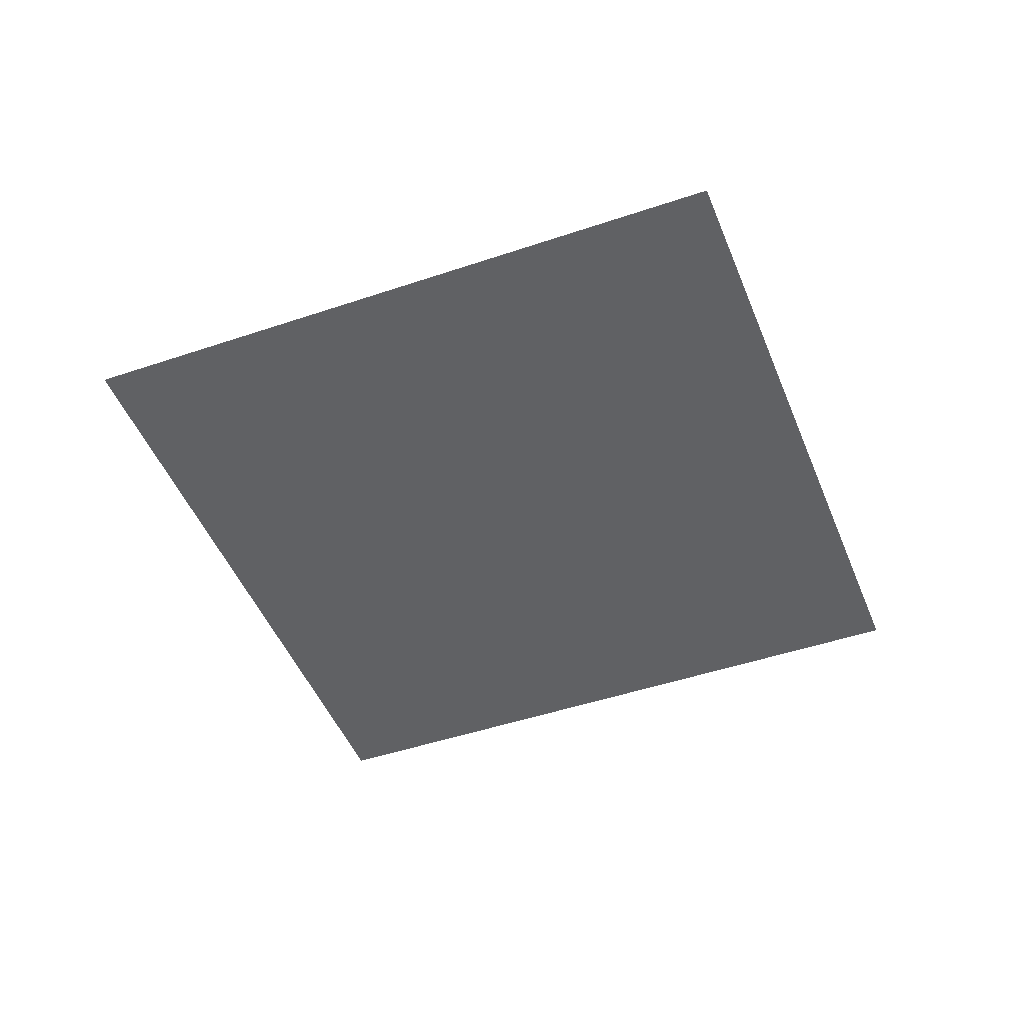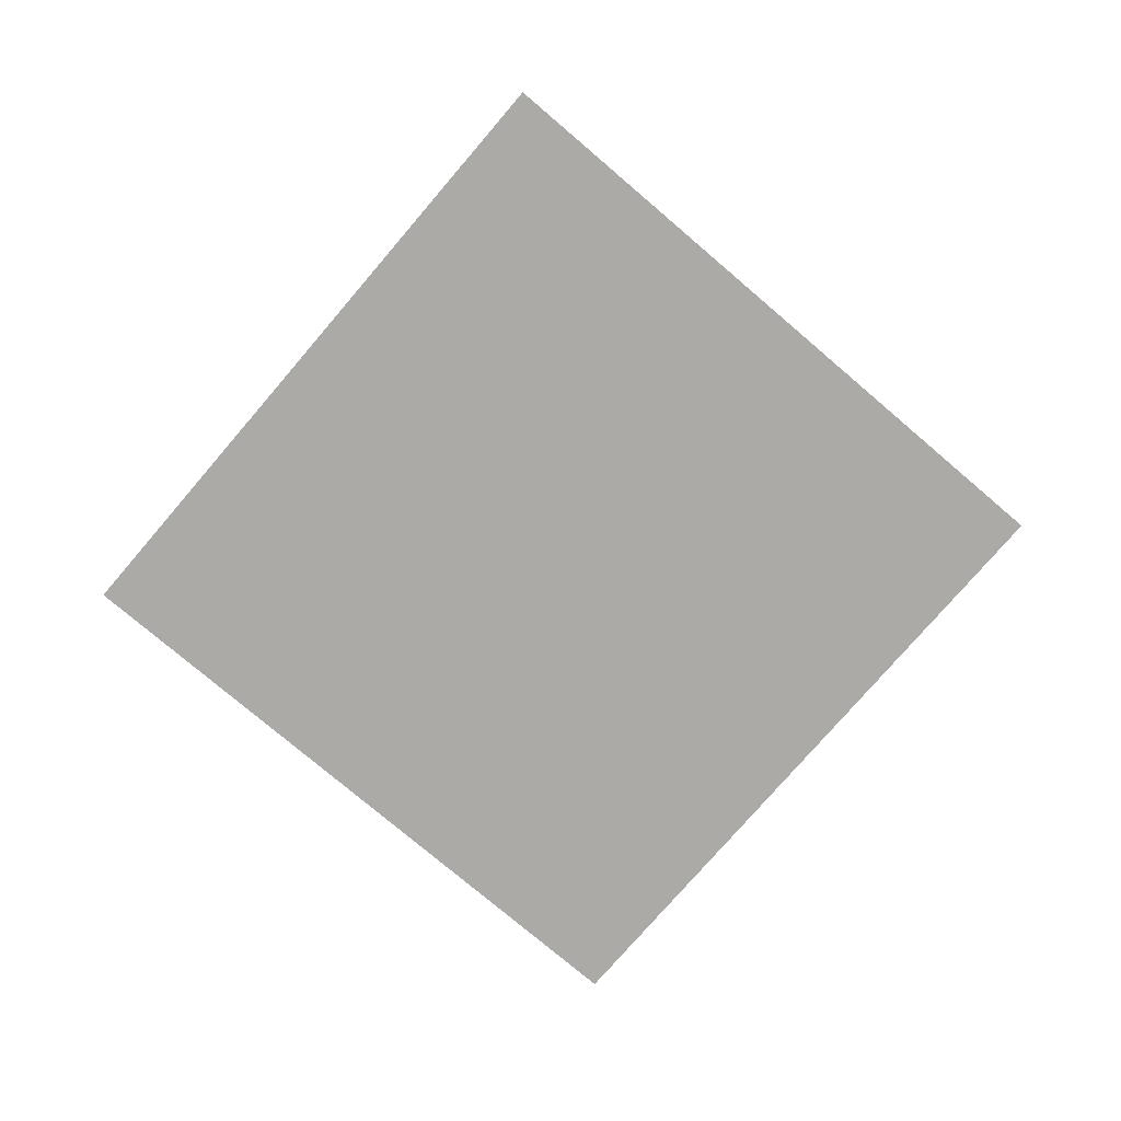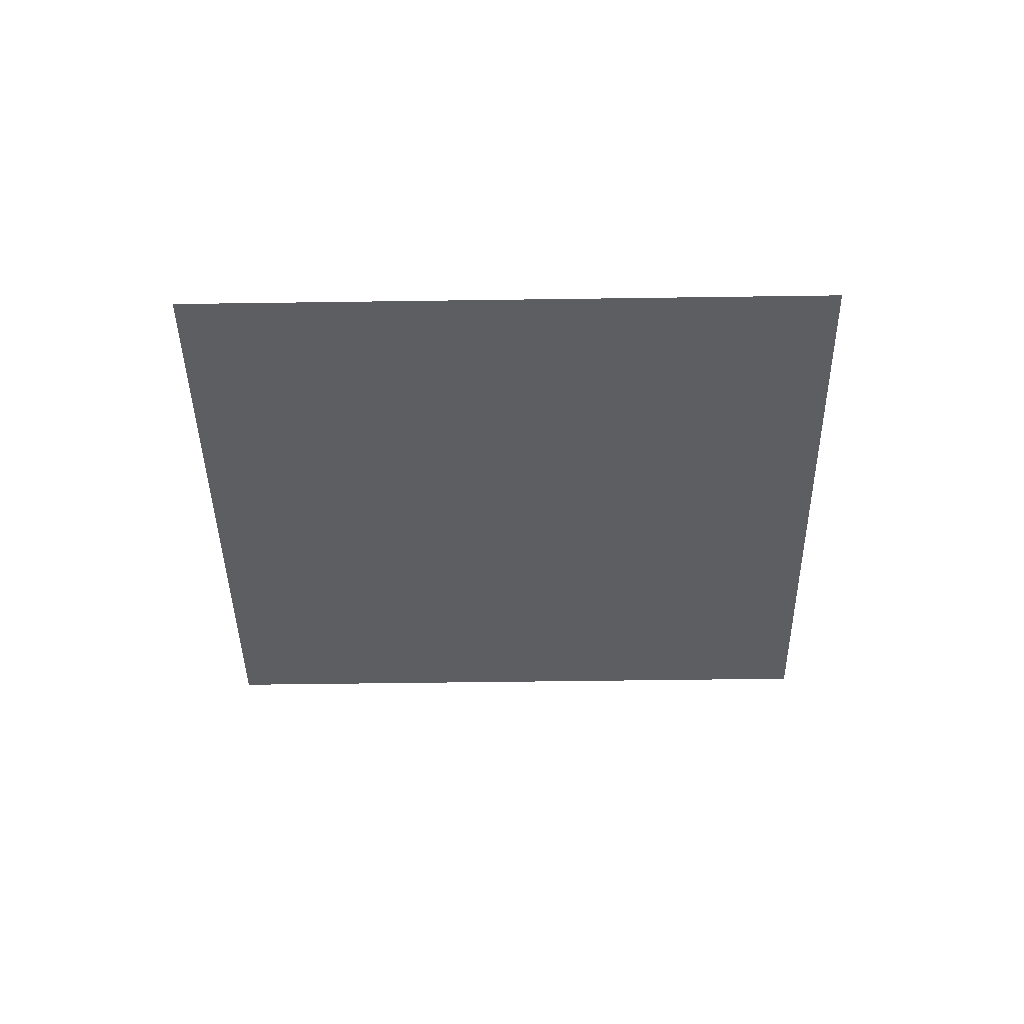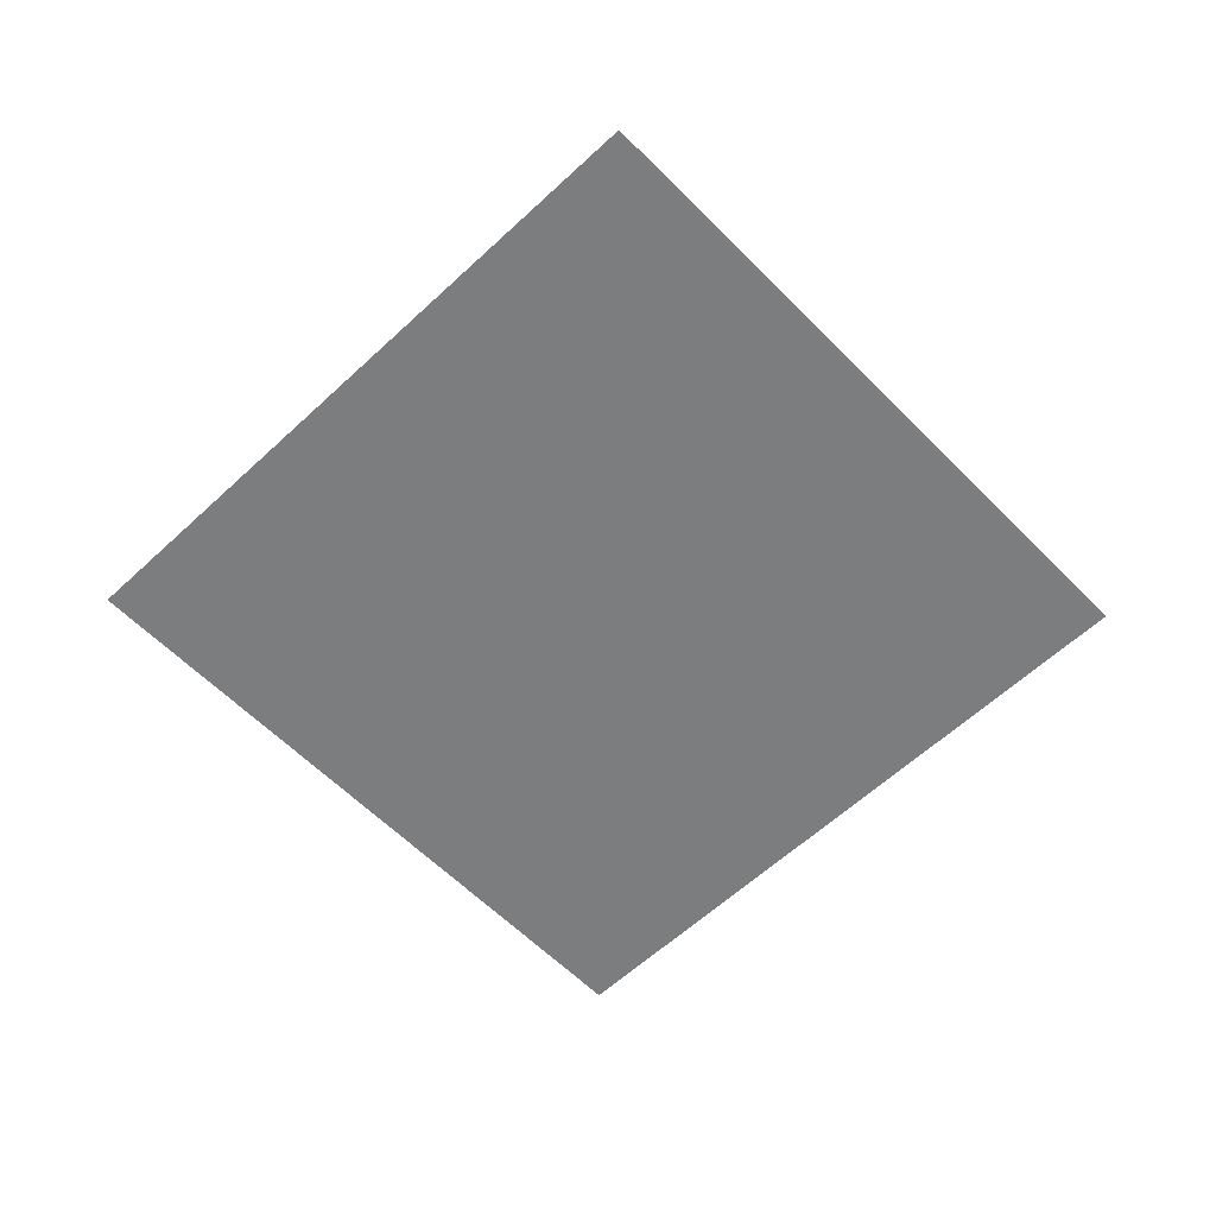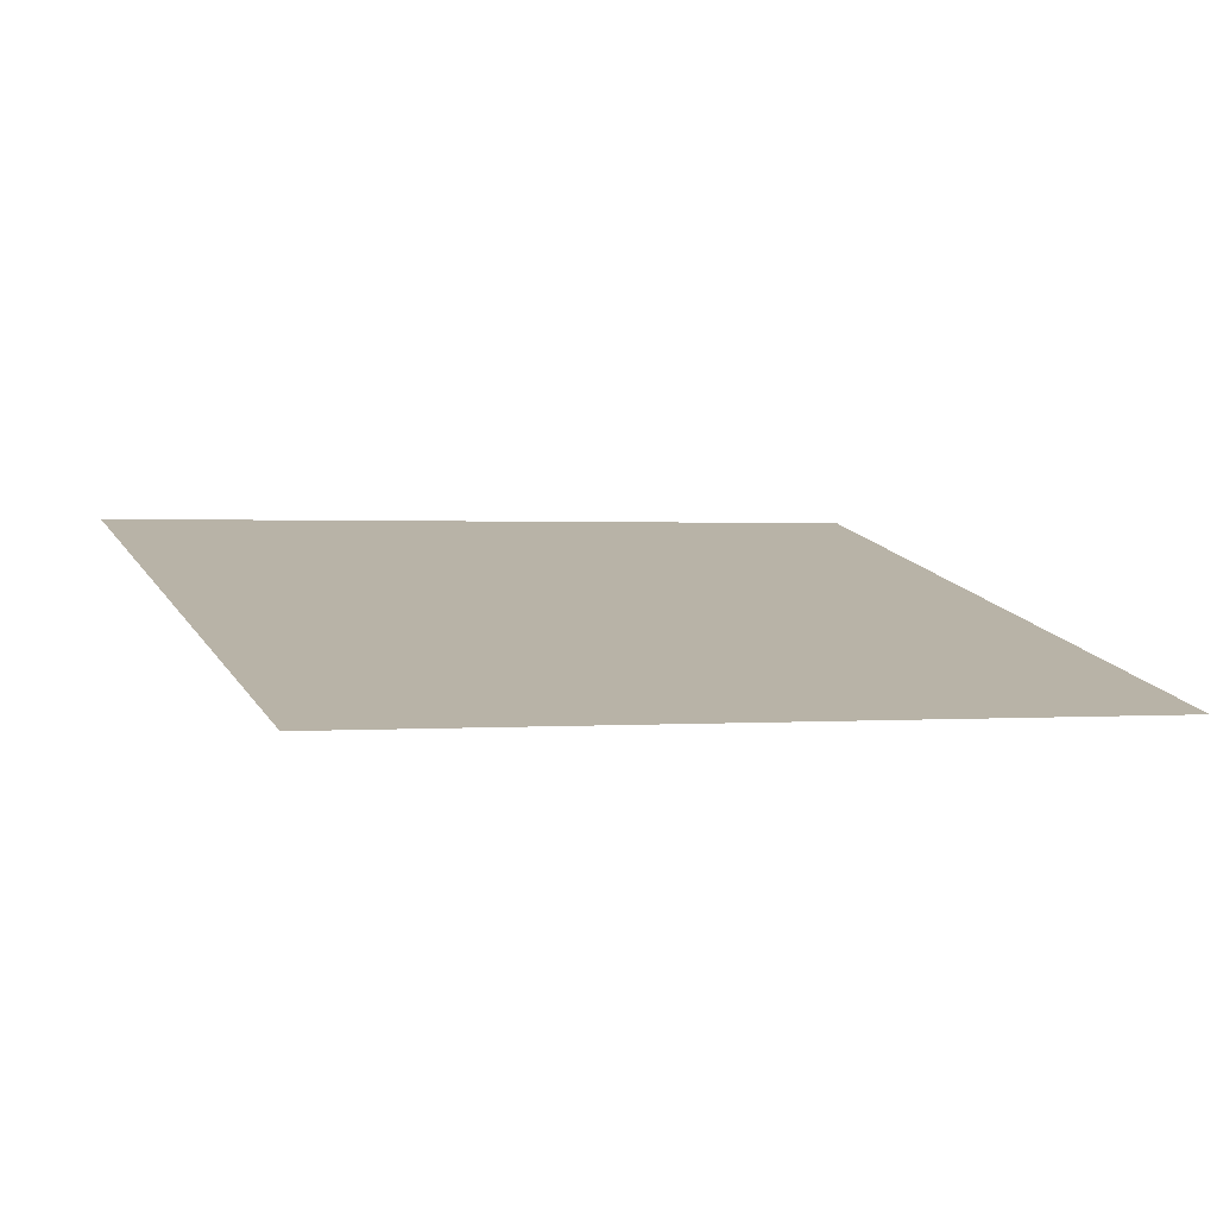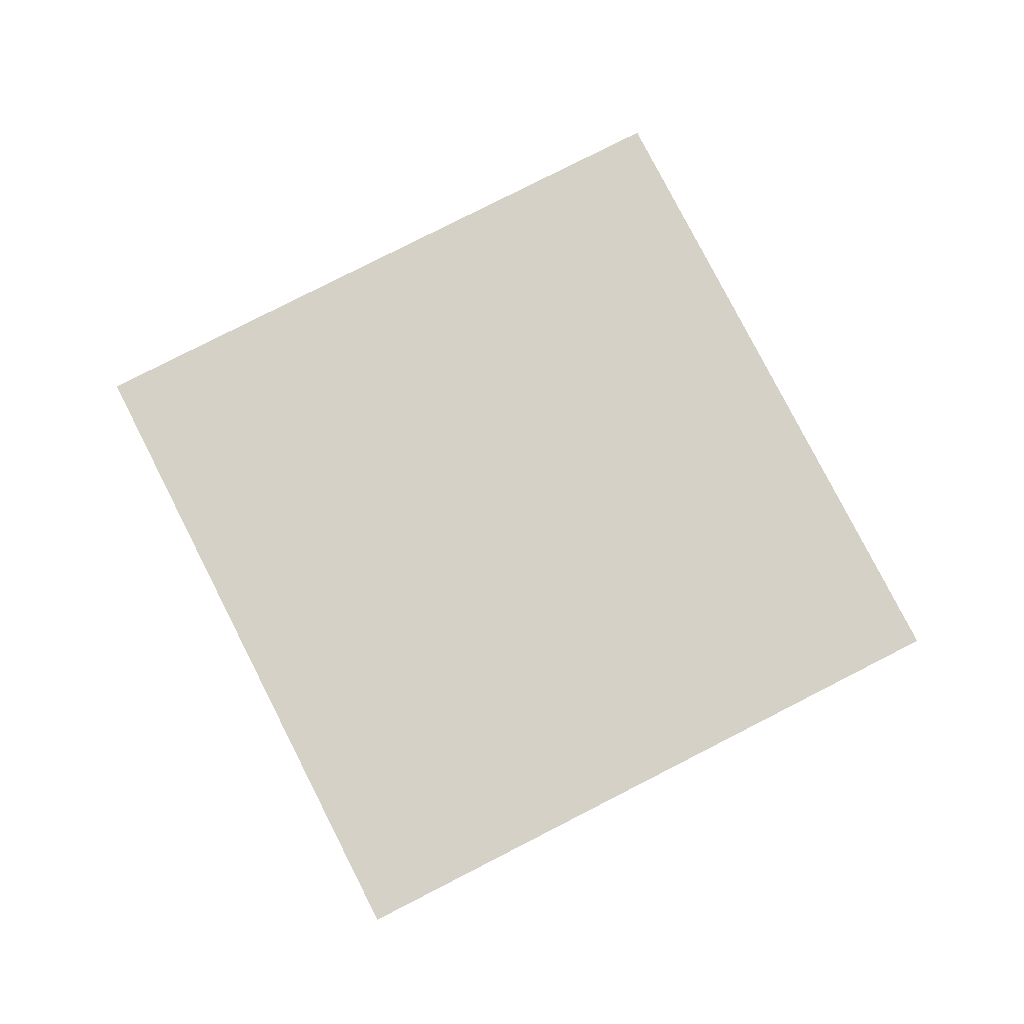
<metadata>
{"format":"obj","ext":"obj","renderer":"f3d","projection":"perspective","resolution":1024,"background":"white","views":[{"elev":-47.0,"azim":40.1,"up":"+Z"},{"elev":-75.9,"azim":68.4,"up":"+Z"},{"elev":-39.3,"azim":-160.2,"up":"+Z"},{"elev":-58.8,"azim":-117.2,"up":"+Z"},{"elev":-77.5,"azim":-3.9,"up":"+Y"},{"elev":79.1,"azim":171.9,"up":"+Z"}]}
</metadata>
<code>
v -0.006349 0.01437 -0.01496
v -0.002893 0.01556 -0.01498
v -6.513e-06 0.01127 -0.01499
v -0.002891 0.01556 -0.01498
v -1.323e-05 0.01128 -0.01499
v -0.002889 0.01556 -0.01498
v -1.092e-05 0.01128 -0.01499
v -4.755e-06 0.01127 -0.01499
v -1.427e-05 0.01127 -0.01499
v -8.865e-06 0.01128 -0.01499
v -2.955e-06 0.01127 -0.01499
v -0.006348 0.01437 -0.01496
v -0.006345 0.01438 -0.01496
v -1.525e-05 0.01128 -0.01499
v -0.002895 0.01556 -0.01498
v 0 0.01127 -0.01499
v -9.511e-06 0.01127 -0.01499
v -1.142e-05 0.01128 -0.01499
v -1.016e-05 0.01127 -0.01499
v -5.91e-06 0.01128 -0.01499
v -1.406e-05 0.01128 -0.01499
v -0.006346 0.01438 -0.01496
v -1.371e-05 0.01128 -0.01499
v -8.577e-06 0.01128 -0.01499
v -0.00635 0.01437 -0.01496
v -1.562e-05 0.01127 -0.01499
v -0.00635 0.01437 -0.01496
v -1.243e-05 0.01127 -0.01499
v -1.584e-05 0.01127 -0.01499
v -1.764e-05 0.01127 -0.01499
v -1.196e-05 0.01127 -0.01499
v -1.486e-05 0.01127 -0.01499
v -1.789e-05 0.01127 -0.01499
v -0.005165 0.01092 -0.01497
v -0.005166 0.01092 -0.01497
v -1.985e-05 0.01127 -0.01499
v -0.006349 0.01437 -0.01496
v -0.005165 0.01091 -0.01497
v -1.643e-05 0.01127 -0.01499
v -1.056e-05 0.01127 -0.01499
v -5.281e-06 0.01127 -0.01499
v -8.479e-06 0.01127 -0.01499
v -0.005164 0.01091 -0.01497
v -1.318e-05 0.01126 -0.01499
v -1.136e-05 0.01126 -0.01499
v -8.785e-06 0.01126 -0.01499
v -4.392e-06 0.01126 -0.01499
v -0.005163 0.01091 -0.01497
v -1.476e-05 0.01126 -0.01499
v -0.004296 0.00838 -0.01497
v -0.004295 0.008379 -0.01497
v -1.214e-05 0.01126 -0.01499
v -1.433e-05 0.01126 -0.01499
v -0.004295 0.008377 -0.01497
v -8.172e-06 0.01126 -0.01499
v -1.614e-05 0.01126 -0.01499
v -1.733e-05 0.01126 -0.01499
v -0.004297 0.008382 -0.01497
v -1.914e-05 0.01126 -0.01499
v -0.005162 0.01091 -0.01497
v -1.692e-05 0.01126 -0.01499
v -0.005164 0.01091 -0.01497
v -1.233e-05 0.01126 -0.01499
v -1.237e-05 0.01125 -0.01499
v -7.255e-06 0.01126 -0.01499
v -0.003109 0.00492 -0.01498
v -9.071e-06 0.01126 -0.01499
v -9.95e-06 0.01126 -0.01499
v -1.141e-05 0.01125 -0.01499
v -9.128e-06 0.01125 -0.01499
v -4.653e-06 0.01126 -0.01499
v -5.676e-06 0.01126 -0.01499
v -6.979e-06 0.01125 -0.01499
v -0.004294 0.008375 -0.01497
v -2.326e-06 0.01126 -0.01499
v -0.004294 0.008374 -0.01497
v -0.003108 0.004919 -0.01498
v -0.003106 0.004918 -0.01498
v -0.00311 0.004922 -0.01498
v -1.329e-05 0.01125 -0.01499
v -0.004293 0.008372 -0.01497
v -1.659e-06 0.01126 -0.01499
v -1.204e-06 0.01125 -0.01499
v -3.567e-06 0.01125 -0.01499
v -2.908e-06 0.01125 -0.01499
v 1.089e-06 0.01125 -0.01499
v -0.003104 0.004917 -0.01498
v -5.219e-06 0.01125 -0.01499
v -4.097e-06 0.01125 -0.01499
v 0.0003549 0.006102 -0.01499
v -2.853e-06 0.01125 -0.01499
v -0.003102 0.004917 -0.01498
v 0.0003532 0.006102 -0.01499
v 0.0003515 0.006101 -0.01499
v -1.051e-06 0.01125 -0.01499
v 7.26e-07 0.01126 -0.01499
v 3.63e-07 0.01126 -0.01499
v -0.0031 0.004917 -0.01498
v -3.884e-06 0.01125 -0.01499
v 0.0003498 0.006101 -0.01499
v 5.91e-06 0.01126 -0.01499
v 7.307e-06 0.01125 -0.01499
v 6.473e-06 0.01125 -0.01499
v 5.274e-06 0.01125 -0.01499
v 3.29e-06 0.01125 -0.01499
v 2.955e-06 0.01126 -0.01499
v 0.002889 0.006972 -0.015
v 0.002888 0.006971 -0.015
v 0.002886 0.00697 -0.015
v 2.803e-06 0.01126 -0.01499
v 0.0003566 0.006103 -0.01499
v 8.865e-06 0.01125 -0.01499
v 5.171e-06 0.01126 -0.01499
v 2.892e-06 0.01125 -0.01499
v 4.914e-06 0.01125 -0.01499
v 0.0003583 0.006103 -0.01499
v 0.0003601 0.006104 -0.01499
v 6.563e-06 0.01125 -0.01499
v 0.002884 0.00697 -0.015
v 1.142e-05 0.01126 -0.01499
v 8.577e-06 0.01126 -0.01499
v 1.016e-05 0.01126 -0.01499
v 4.755e-06 0.01126 -0.01499
v 9.511e-06 0.01126 -0.01499
v 1.371e-05 0.01126 -0.01499
v 1.406e-05 0.01126 -0.01499
v 1.323e-05 0.01125 -0.01499
v 1.092e-05 0.01125 -0.01499
v 0.006346 0.008158 -0.01501
v 0.006348 0.008159 -0.01501
v 0.006349 0.008161 -0.01501
v 0.002891 0.006972 -0.015
v 1.427e-05 0.01126 -0.01499
v 0.002893 0.006973 -0.015
v 6.513e-06 0.01126 -0.01499
v 0.002895 0.006973 -0.015
v 1.525e-05 0.01125 -0.01499
v 0.006345 0.008157 -0.01501
v 8.479e-06 0.01126 -0.01499
v 1.243e-05 0.01127 -0.01499
v 1.196e-05 0.01126 -0.01499
v 1.486e-05 0.01126 -0.01499
v 5.281e-06 0.01127 -0.01499
v 1.056e-05 0.01127 -0.01499
v 1.643e-05 0.01127 -0.01499
v 1.789e-05 0.01126 -0.01499
v 1.764e-05 0.01126 -0.01499
v 1.562e-05 0.01126 -0.01499
v 1.584e-05 0.01127 -0.01499
v 0.005164 0.01162 -0.015
v 0.005165 0.01162 -0.015
v 0.005165 0.01162 -0.015
v 0.00635 0.008164 -0.01501
v 0.00635 0.008162 -0.01501
v 0.006349 0.008166 -0.01501
v 1.985e-05 0.01126 -0.01499
v 0.005166 0.01162 -0.015
v 0.004297 0.01415 -0.015
v 1.914e-05 0.01127 -0.01499
v 0.005162 0.01163 -0.015
v 1.476e-05 0.01127 -0.01499
v 1.692e-05 0.01127 -0.01499
v 1.733e-05 0.01127 -0.01499
v 1.614e-05 0.01127 -0.01499
v 8.172e-06 0.01127 -0.01499
v 1.136e-05 0.01127 -0.01499
v 1.214e-05 0.01127 -0.01499
v 1.433e-05 0.01127 -0.01499
v 0.005163 0.01162 -0.015
v 0.005164 0.01162 -0.015
v 8.785e-06 0.01127 -0.01499
v 4.392e-06 0.01127 -0.01499
v 0.004296 0.01415 -0.015
v 0.004295 0.01415 -0.015
v 0.004295 0.01416 -0.015
v 1.318e-05 0.01128 -0.01499
v 0.003109 0.01761 -0.015
v 0.003108 0.01761 -0.015
v 0.003106 0.01762 -0.015
v 0.00311 0.01761 -0.015
v 1.329e-05 0.01128 -0.01499
v 0.004293 0.01416 -0.015
v 9.95e-06 0.01128 -0.01499
v 9.071e-06 0.01128 -0.01499
v 7.255e-06 0.01128 -0.01499
v 5.676e-06 0.01127 -0.01499
v 2.326e-06 0.01127 -0.01499
v 4.653e-06 0.01128 -0.01499
v 9.128e-06 0.01128 -0.01499
v 1.141e-05 0.01128 -0.01499
v 1.237e-05 0.01128 -0.01499
v 1.233e-05 0.01128 -0.01499
v 6.979e-06 0.01128 -0.01499
v 0.004294 0.01416 -0.015
v 0.004294 0.01416 -0.015
v -0.0003515 0.01643 -0.01498
v -0.0003532 0.01643 -0.01498
v -0.0003549 0.01643 -0.01498
v 0.003104 0.01762 -0.015
v 2.908e-06 0.01128 -0.01499
v -0.0003498 0.01643 -0.01498
v 3.884e-06 0.01129 -0.01499
v 0.0031 0.01762 -0.015
v 3.567e-06 0.01128 -0.01499
v 1.204e-06 0.01128 -0.01499
v 1.659e-06 0.01128 -0.01499
v -3.63e-07 0.01127 -0.01499
v -7.26e-07 0.01128 -0.01499
v 1.051e-06 0.01128 -0.01499
v 2.853e-06 0.01128 -0.01499
v 4.097e-06 0.01128 -0.01499
v 5.219e-06 0.01128 -0.01499
v -1.089e-06 0.01128 -0.01499
v 0.003102 0.01762 -0.015
v -0.002886 0.01556 -0.01498
v -0.002888 0.01556 -0.01498
v -0.0003566 0.01643 -0.01498
v -4.914e-06 0.01128 -0.01499
v -2.892e-06 0.01128 -0.01499
v -5.171e-06 0.01128 -0.01499
v -2.803e-06 0.01127 -0.01499
v -0.002884 0.01556 -0.01498
v -6.563e-06 0.01129 -0.01499
v -0.0003601 0.01643 -0.01498
v -7.307e-06 0.01128 -0.01499
v -6.473e-06 0.01128 -0.01499
v -5.274e-06 0.01128 -0.01499
v -3.29e-06 0.01128 -0.01499
v -0.0003583 0.01643 -0.01498
o DodecagonShape_web
f 16 8 3 11
f 21 22 13 14
f 9 1 12 23
f 23 12 22 21
f 20 24 7 10
f 24 3 19 18
f 5 2 4 7
f 13 15 14
f 14 15 2 5
f 7 4 6 10
f 18 19 23 21
f 19 17 9 23
f 3 8 17 19
f 11 3 24 20
f 7 24 18 5
f 5 18 21 14
f 30 27 25 26
f 26 25 1 9
f 31 42 28 32
f 17 31 26 9
f 28 40 29 39
f 16 41 42 8
f 35 37 36
f 32 28 39 33
f 30 32 33 36
f 42 41 40 28
f 29 43 38 39
f 39 38 34 33
f 36 37 27 30
f 33 34 35 36
f 8 42 31 17
f 26 31 32 30
f 40 52 56 29
f 45 46 44 49
f 55 47 46 45
f 41 55 52 40
f 56 62 43 29
f 58 60 59
f 57 53 61 59
f 16 47 55 41
f 56 52 53 57
f 53 45 49 61
f 44 54 51 49
f 52 55 45 53
f 59 60 48 57
f 57 48 62 56
f 49 51 50 61
f 61 50 58 59
f 47 72 67 46
f 73 78 77 70
f 70 77 66 69
f 69 66 79 80
f 79 81 80
f 72 75 71 65
f 16 75 72 47
f 64 76 74 63
f 63 74 54 44
f 65 71 73 70
f 80 81 76 64
f 64 68 69 80
f 63 67 68 64
f 68 65 70 69
f 67 72 65 68
f 46 67 63 44
f 71 84 88 73
f 83 96 86 95
f 82 97 96 83
f 100 98 99
f 86 90 93 95
f 95 93 94 91
f 91 94 100 99
f 89 92 87 88
f 75 82 84 71
f 88 87 78 73
f 84 82 83 85
f 85 83 95 91
f 88 84 85 89
f 16 97 82 75
f 89 85 91 99
f 99 98 92 89
f 104 115 103 118
f 105 114 115 104
f 119 117 118
f 112 107 108 102
f 102 108 109 103
f 103 109 119 118
f 104 116 111 105
f 105 111 90 86
f 115 113 102 103
f 16 106 110 97
f 97 110 114 96
f 114 110 113 115
f 96 114 105 86
f 113 101 112 102
f 110 106 101 113
f 118 117 116 104
f 127 120 126 137
f 138 136 137
f 101 121 128 112
f 122 124 133 125
f 135 123 124 122
f 106 135 121 101
f 121 135 122 120
f 120 122 125 126
f 128 132 107 112
f 16 123 135 106
f 133 131 130 125
f 127 134 132 128
f 126 129 138 137
f 128 121 120 127
f 137 136 134 127
f 125 130 129 126
f 157 155 156
f 149 150 151 145
f 145 151 152 146
f 146 152 157 156
f 147 153 154 148
f 147 142 146 156
f 148 141 142 147
f 142 140 145 146
f 141 139 140 142
f 124 141 148 133
f 140 144 149 145
f 139 143 144 140
f 123 139 141 124
f 156 155 153 147
f 148 154 131 133
f 16 143 139 123
f 164 170 150 149
f 163 169 170 164
f 163 168 162 159
f 164 167 168 163
f 168 166 161 162
f 167 165 166 168
f 144 167 164 149
f 166 171 176 161
f 162 173 158 159
f 165 172 171 166
f 143 165 167 144
f 158 160 159
f 159 160 169 163
f 16 172 165 143
f 176 175 174 161
f 161 174 173 162
f 193 179 178 189
f 189 178 177 190
f 190 177 180 181
f 191 195 194 192
f 192 194 175 176
f 191 183 190 181
f 192 184 183 191
f 183 185 189 190
f 184 186 185 183
f 171 184 192 176
f 180 182 181
f 185 188 193 189
f 186 187 188 185
f 172 186 184 171
f 16 187 186 172
f 181 182 195 191
f 213 198 197 209
f 209 197 196 210
f 210 196 201 202
f 211 214 199 212
f 212 199 179 193
f 211 200 210 202
f 212 204 200 211
f 200 205 209 210
f 204 206 205 200
f 201 203 202
f 188 204 212 193
f 205 208 213 209
f 206 207 208 205
f 187 206 204 188
f 16 207 206 187
f 202 203 214 211
f 228 217 198 213
f 227 229 217 228
f 226 215 222 223
f 225 216 215 226
f 10 6 216 225
f 227 218 226 223
f 228 219 218 227
f 218 220 225 226
f 222 224 223
f 219 221 220 218
f 208 219 228 213
f 220 20 10 225
f 221 11 20 220
f 207 221 219 208
f 16 11 221 207
f 223 224 229 227

</code>
